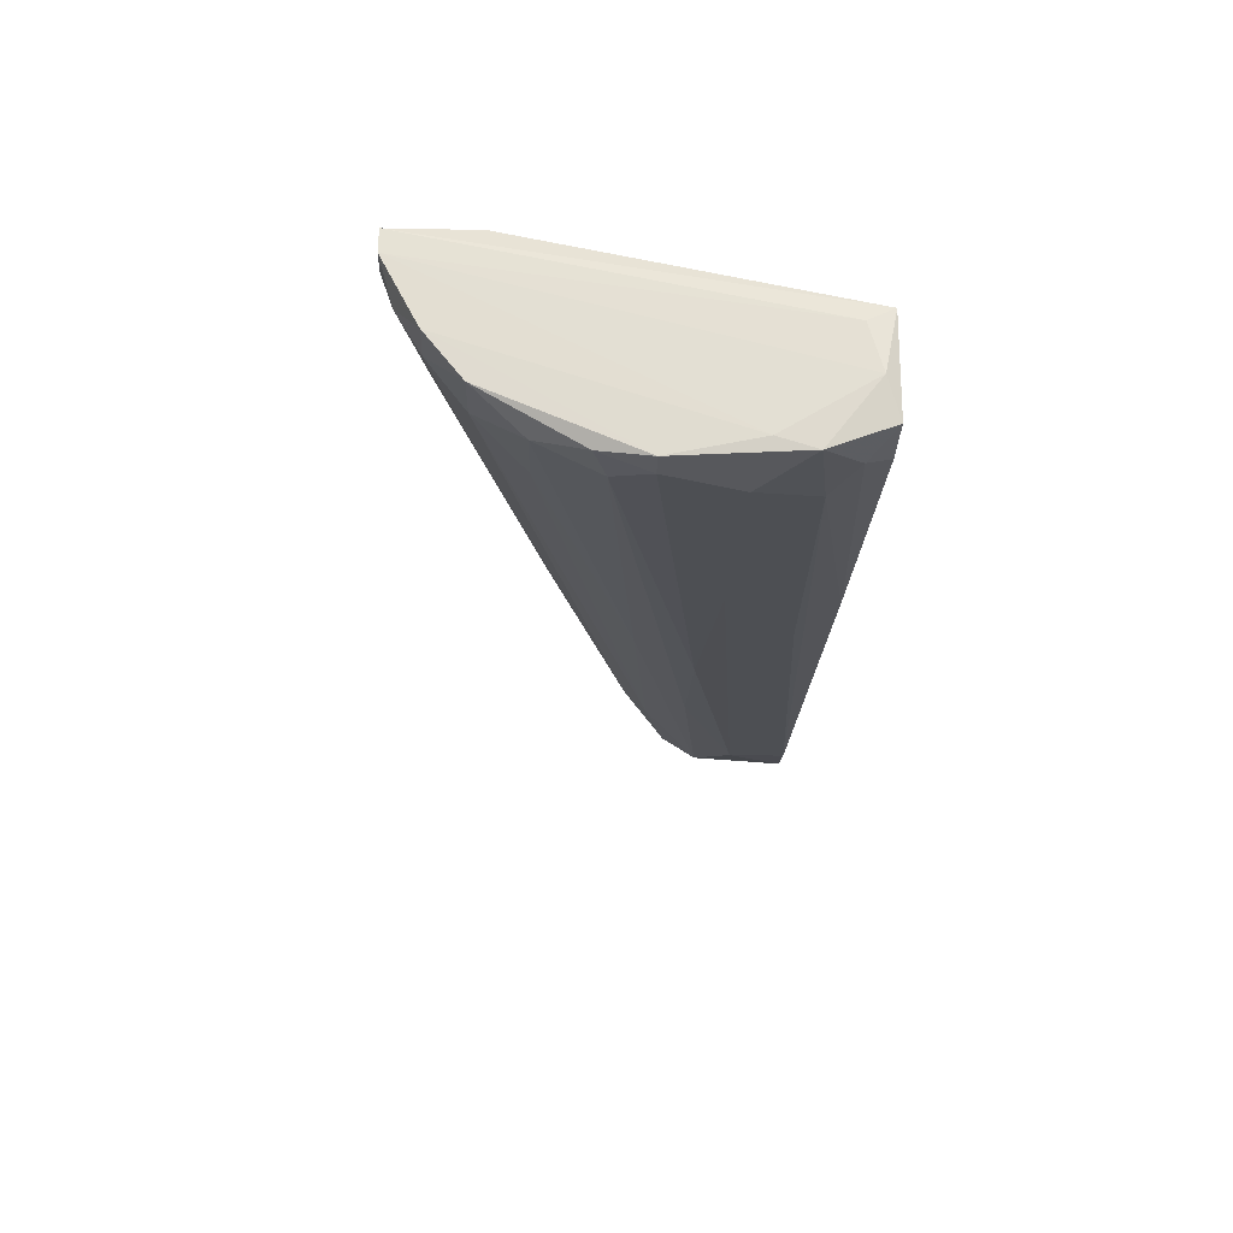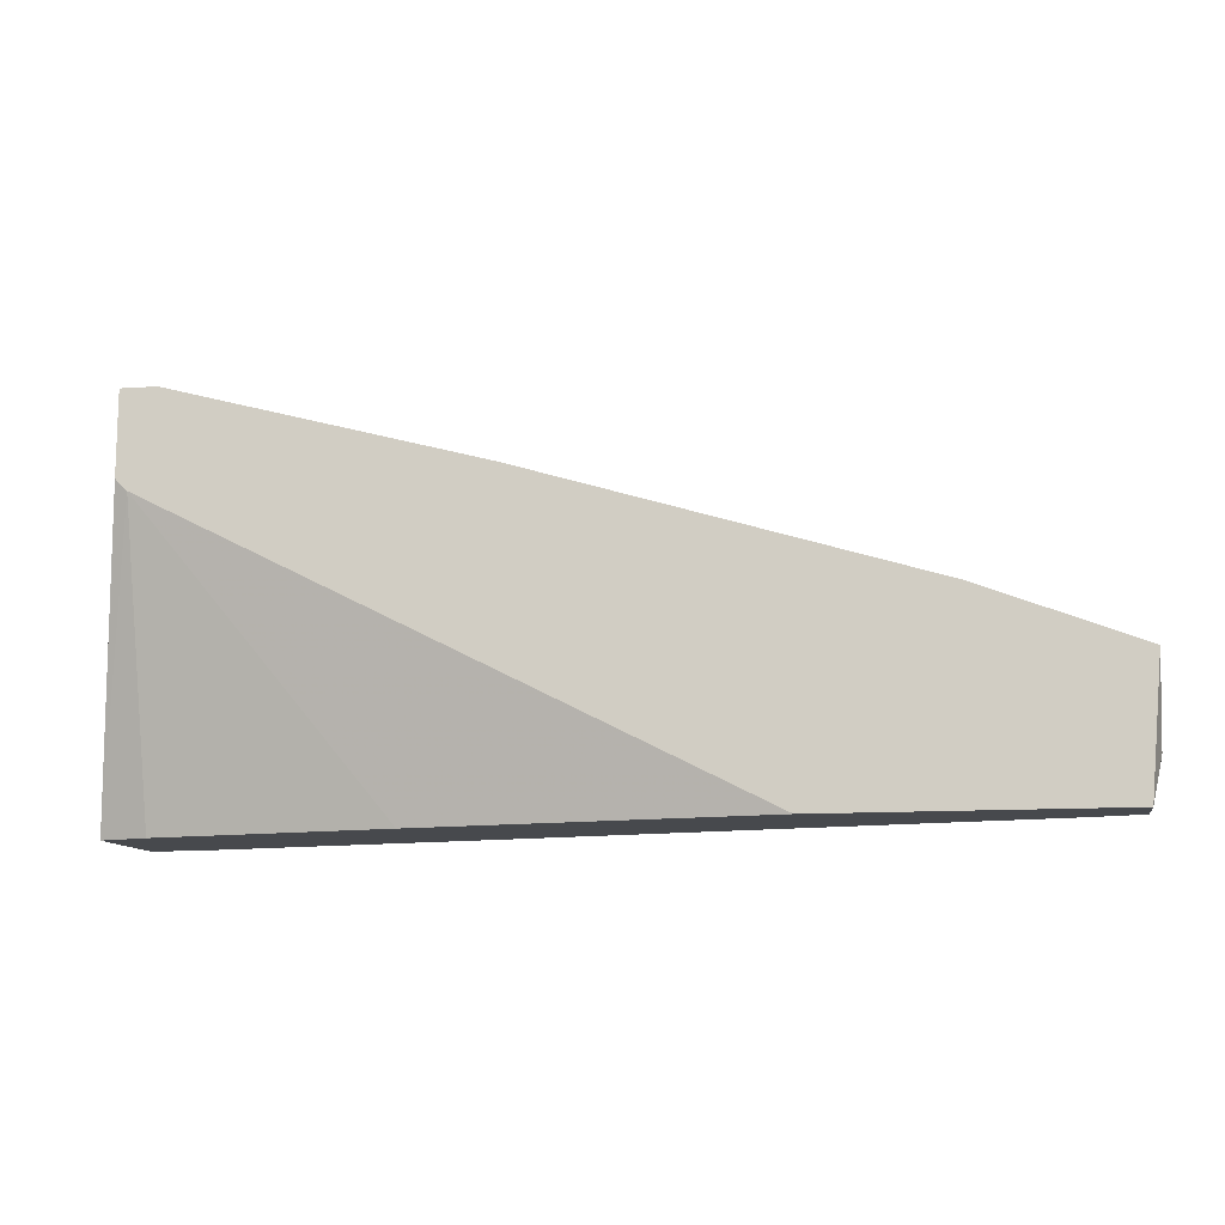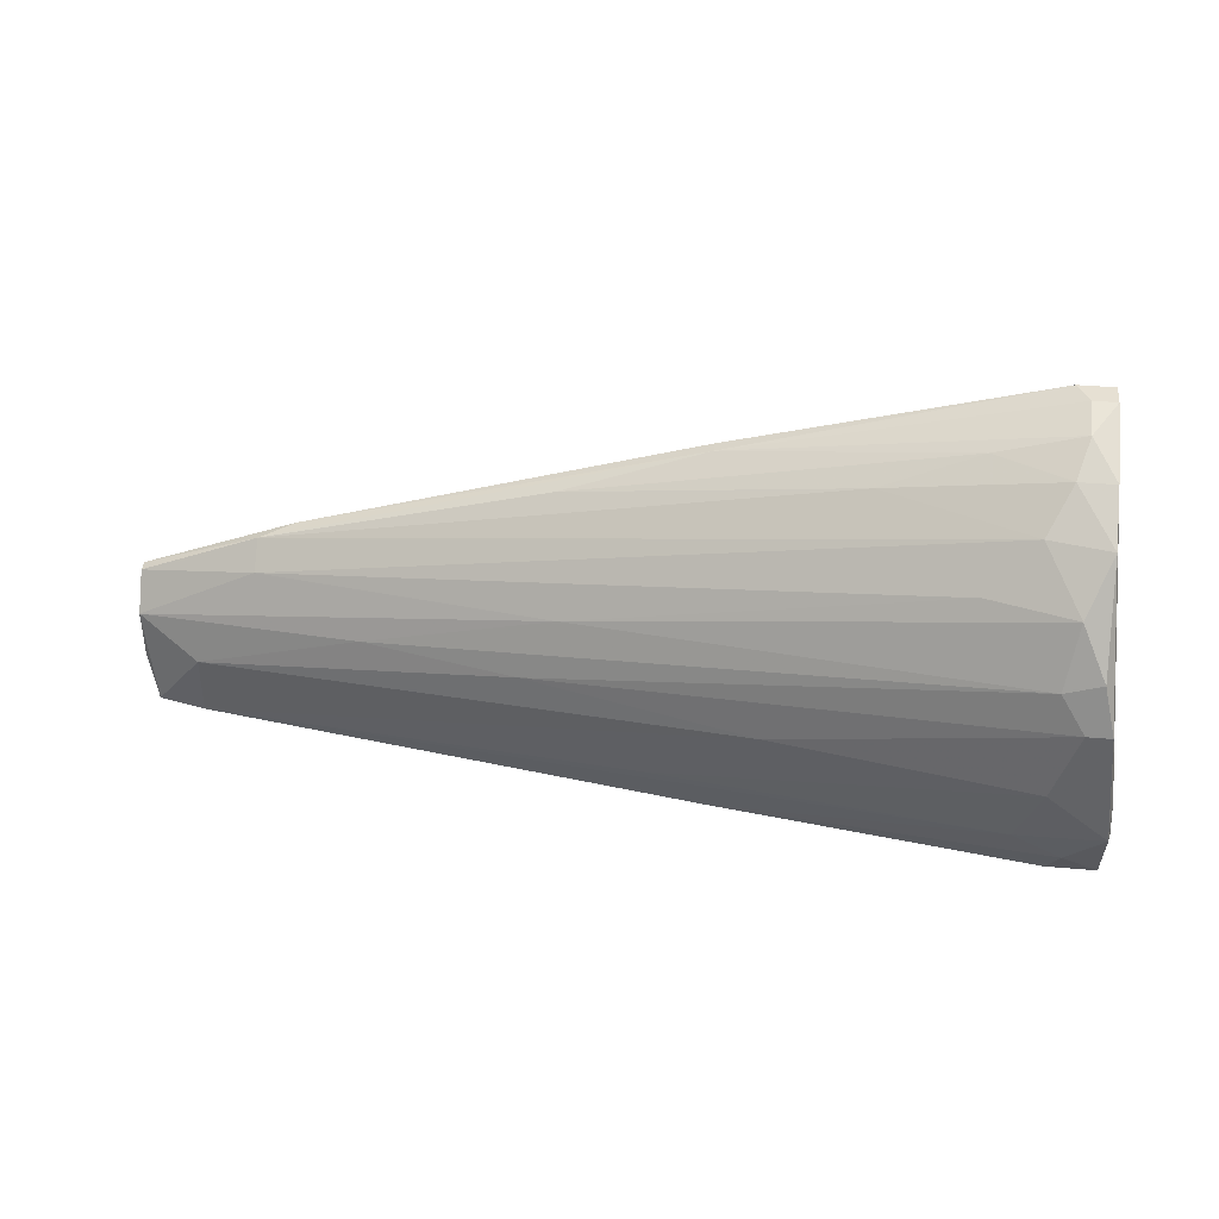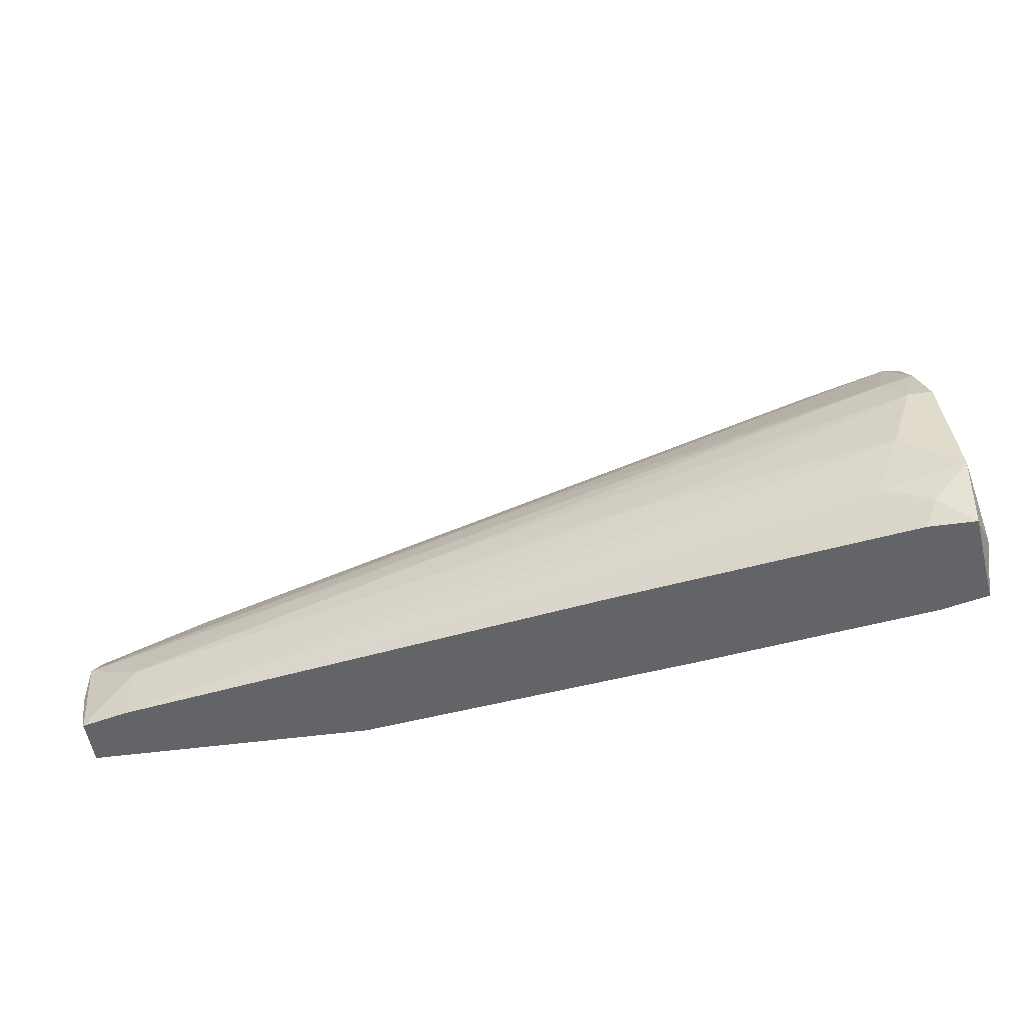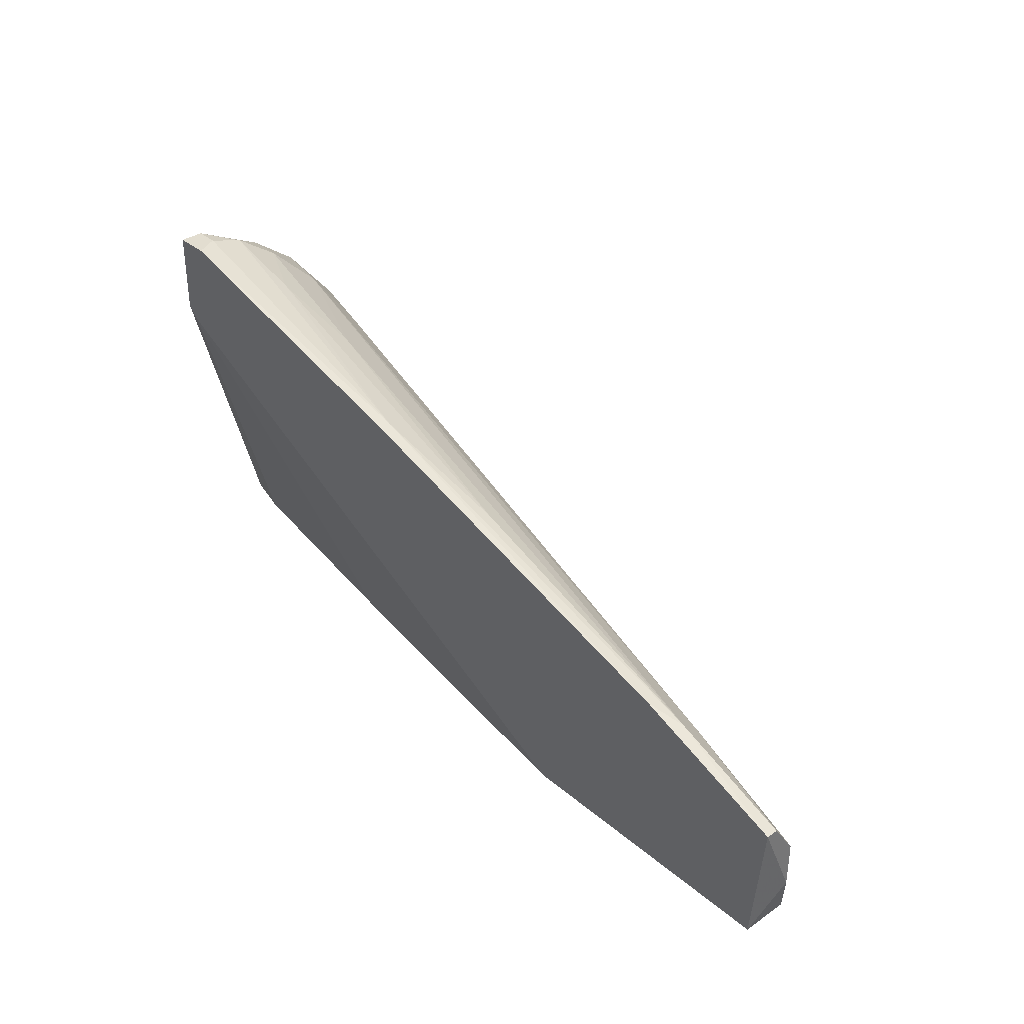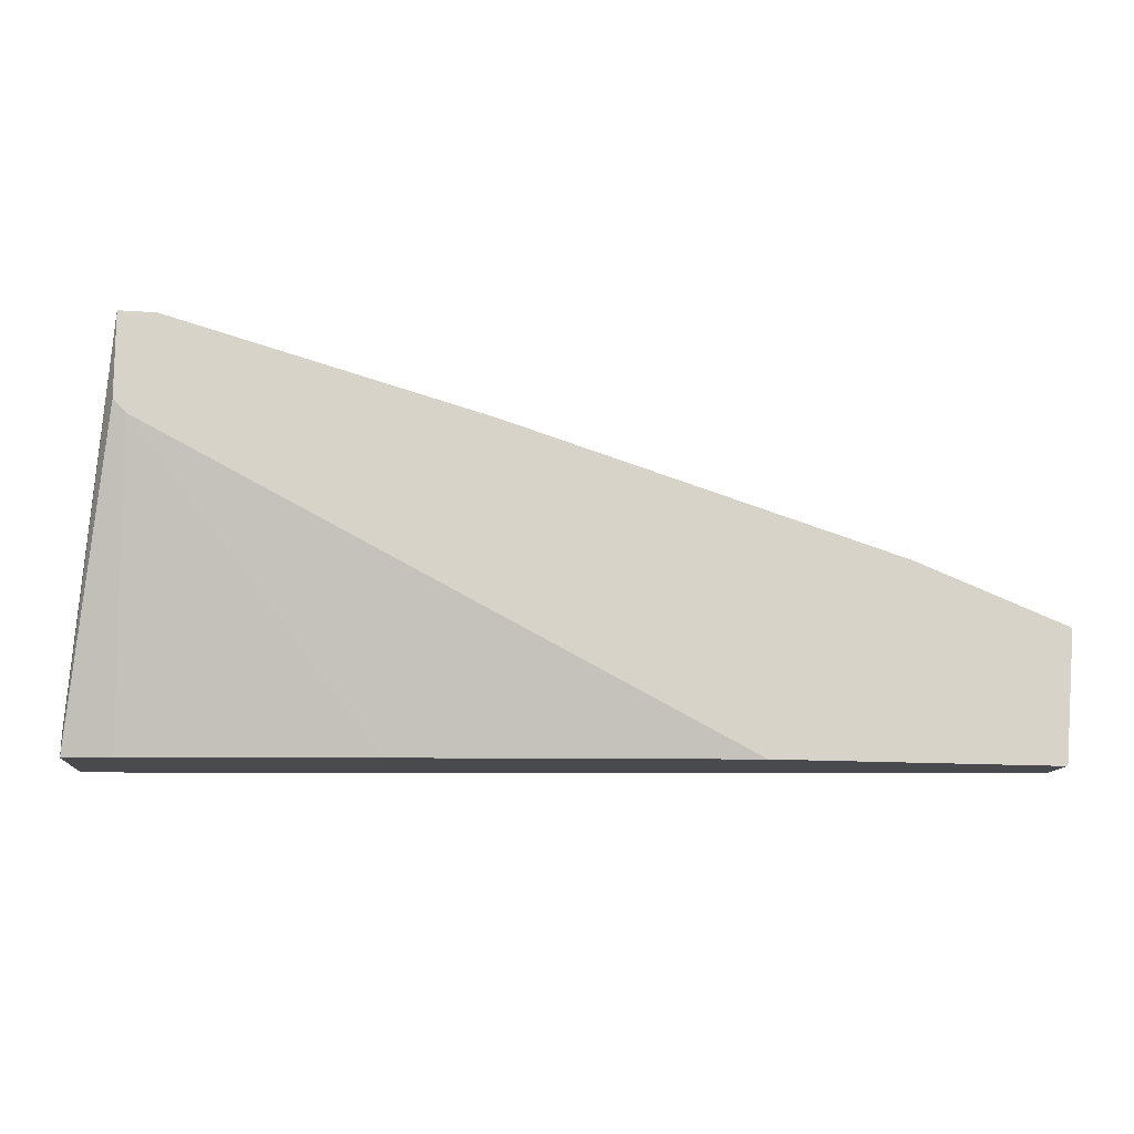
<metadata>
{"format":"obj","ext":"obj","renderer":"f3d","projection":"perspective","resolution":1024,"background":"white","views":[{"elev":-28.6,"azim":88.4,"up":"+Y"},{"elev":-12.2,"azim":-170.9,"up":"+Z"},{"elev":38.4,"azim":6.2,"up":"+Z"},{"elev":-51.2,"azim":8.2,"up":"+Z"},{"elev":35.2,"azim":-132.0,"up":"+Z"},{"elev":-13.0,"azim":170.5,"up":"+Z"}]}
</metadata>
<code>
v -0.02065 -0.01416 -0.008931
v -0.04929 -0.01531 0.003665
v -0.04929 -0.01416 0.003665
v -0.04929 -0.01759 -0.004349
v -0.04929 -0.01759 0.00023
v -0.001203 -0.0279 -0.005495
v 0.04003 -0.02446 -0.006638
v 0.04003 -0.02332 -0.008931
v 0.04003 -0.02904 -0.007785
v 0.03315 -0.01416 0.02885
v 0.03315 -0.03477 0.001376
v 0.03315 -0.02332 0.02541
v 0.03315 -0.03362 0.01167
v -0.03439 -0.01416 0.00939
v 0.004524 -0.0279 -0.008931
v -0.01035 -0.01645 0.01625
v 0.03086 -0.02675 0.02198
v 0.03086 -0.03362 -0.004349
v -0.04814 -0.01874 -0.008931
v -0.04814 -0.01416 -0.008931
v 0.00337 -0.01531 0.02083
v 0.00337 -0.01416 0.02083
v 0.01254 -0.01874 -0.008931
v 0.0343 -0.03133 0.0174
v 0.0343 -0.01988 0.0277
v 0.0343 -0.01645 0.02885
v 0.0343 -0.03247 -0.008931
v -0.009202 -0.02446 0.008244
v -0.03783 -0.01531 0.008244
v -0.03783 -0.01759 0.005955
v 0.03774 -0.03477 0.008244
v 0.009105 -0.03019 0.001376
v -0.02753 -0.02218 0.002519
v 0.03544 -0.01416 0.01969
v 0.03544 -0.03477 0.008244
v 0.03544 -0.03362 -0.006638
v 0.03544 -0.02218 -0.008931
v -0.04356 -0.01988 -0.008931
v -0.04356 -0.01988 -0.003206
v 0.02628 -0.01988 0.02541
v 0.02628 -0.02904 0.0174
v -0.01263 -0.02561 0.002519
v 0.01712 -0.02103 0.02198
v 0.03888 -0.03247 -0.008931
v 0.03888 -0.03477 -0.003206
v 0.03888 -0.03362 0.00023
v 0.03659 -0.0279 0.02198
v 0.03659 -0.01645 0.02885
v 0.03659 -0.01416 0.02083
v 0.03659 -0.01416 0.02885
v 0.03659 -0.02332 0.02541
v 0.03659 -0.03362 0.01282
f 11 38 6
f 8 19 1
f 19 8 27
f 49 1 3
f 8 49 50
f 49 3 50
f 4 19 5
f 3 4 5
f 19 4 20
f 1 19 20
f 4 3 20
f 3 1 20
f 8 1 37
f 5 19 39
f 24 47 17
f 47 12 17
f 17 29 30
f 19 27 38
f 39 19 38
f 32 39 38
f 45 35 11
f 35 32 11
f 18 45 11
f 32 38 11
f 37 1 23
f 35 45 31
f 49 8 34
f 1 49 34
f 8 37 34
f 23 1 34
f 37 23 34
f 50 3 22
f 27 8 44
f 8 9 44
f 9 45 44
f 12 47 51
f 47 31 51
f 13 24 28
f 30 5 28
f 32 35 42
f 39 32 42
f 35 13 42
f 38 27 15
f 18 38 15
f 24 17 41
f 17 30 41
f 28 24 41
f 30 28 41
f 3 5 2
f 29 3 2
f 5 30 2
f 30 29 2
f 21 26 10
f 26 50 10
f 50 22 10
f 22 21 10
f 21 29 16
f 40 21 16
f 29 21 14
f 3 29 14
f 22 3 14
f 21 22 14
f 5 39 33
f 13 28 33
f 28 5 33
f 39 42 33
f 42 13 33
f 47 24 52
f 13 35 52
f 24 13 52
f 35 31 52
f 31 47 52
f 26 21 25
f 12 51 25
f 21 40 25
f 40 12 25
f 50 26 48
f 26 25 48
f 25 51 48
f 45 9 46
f 31 45 46
f 51 31 46
f 9 48 46
f 48 51 46
f 8 50 7
f 9 8 7
f 50 48 7
f 48 9 7
f 29 17 43
f 17 12 43
f 12 40 43
f 16 29 43
f 40 16 43
f 45 18 36
f 27 44 36
f 44 45 36
f 15 27 36
f 18 15 36
f 38 18 6
f 18 11 6

</code>
